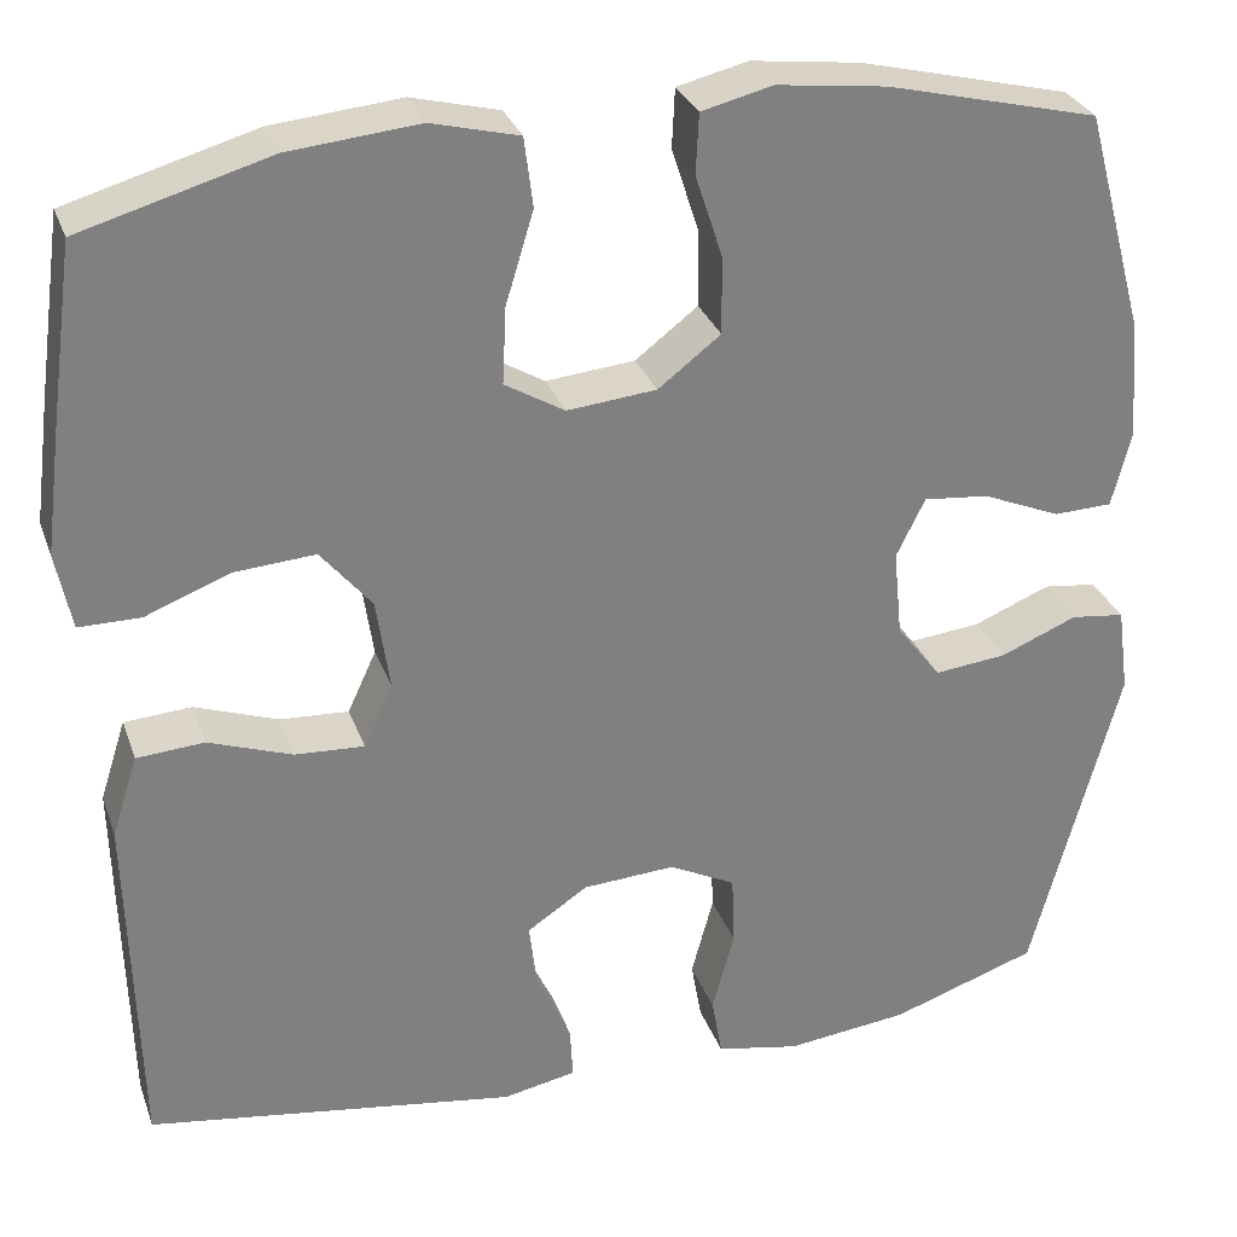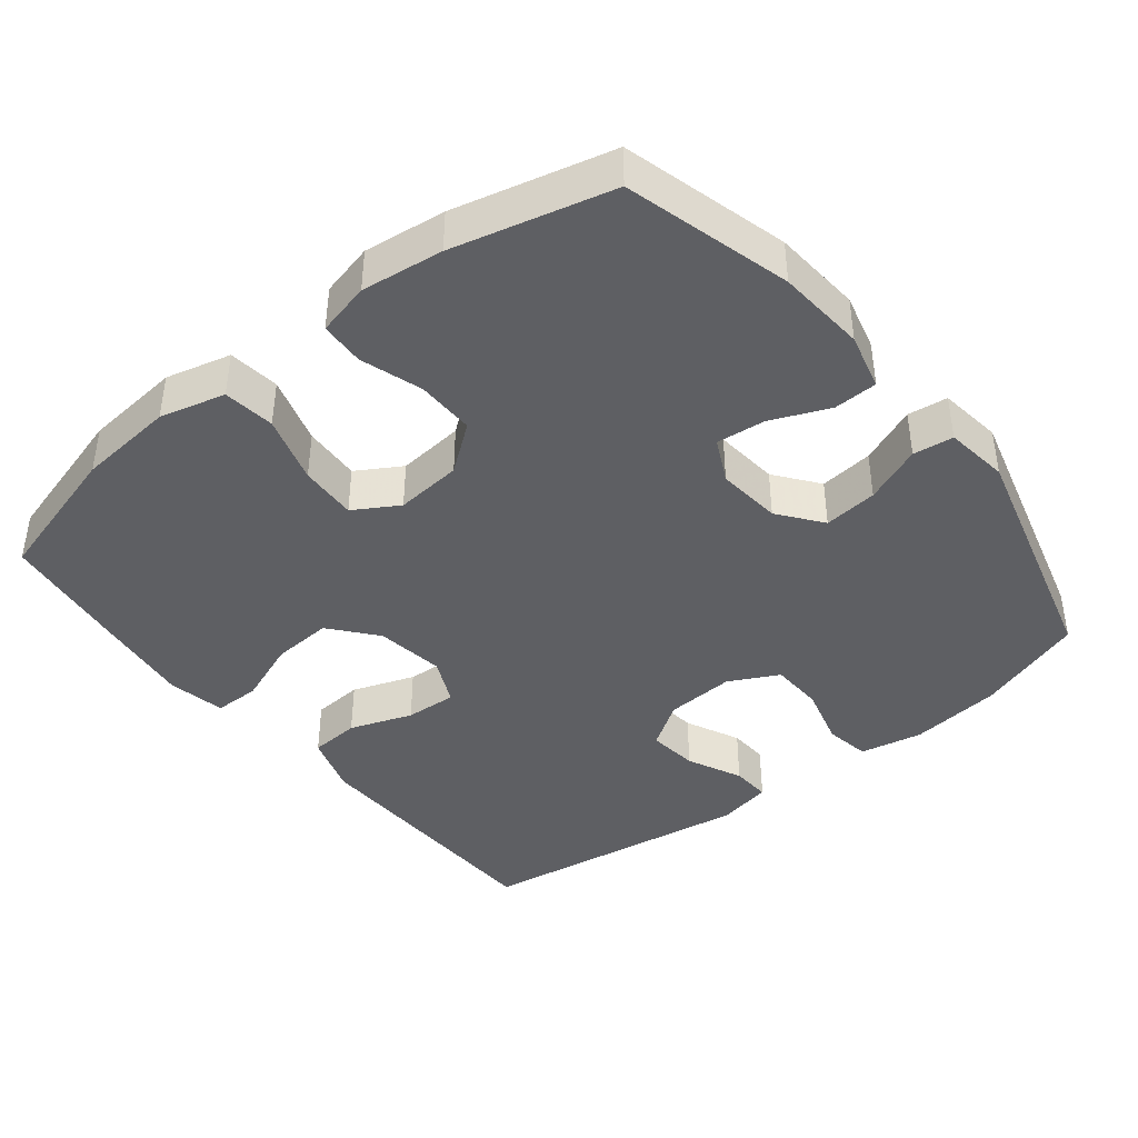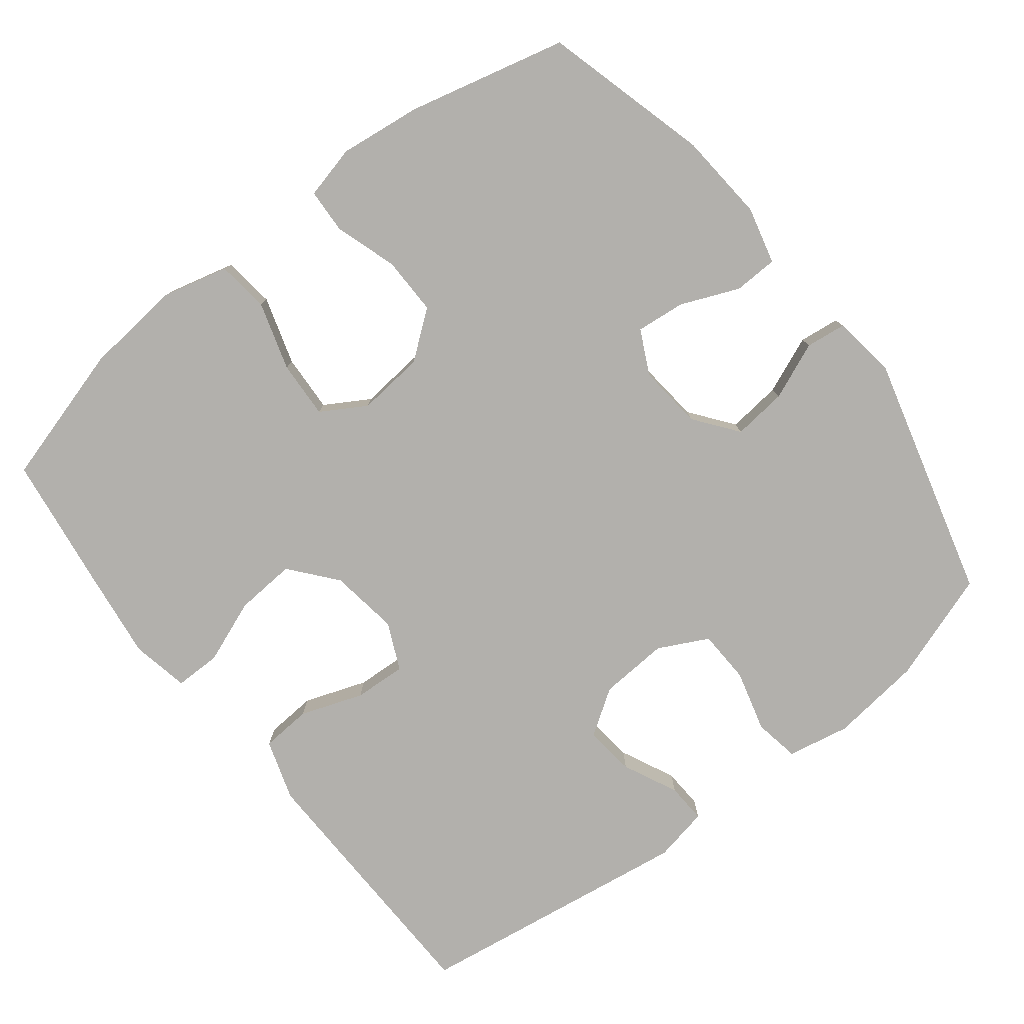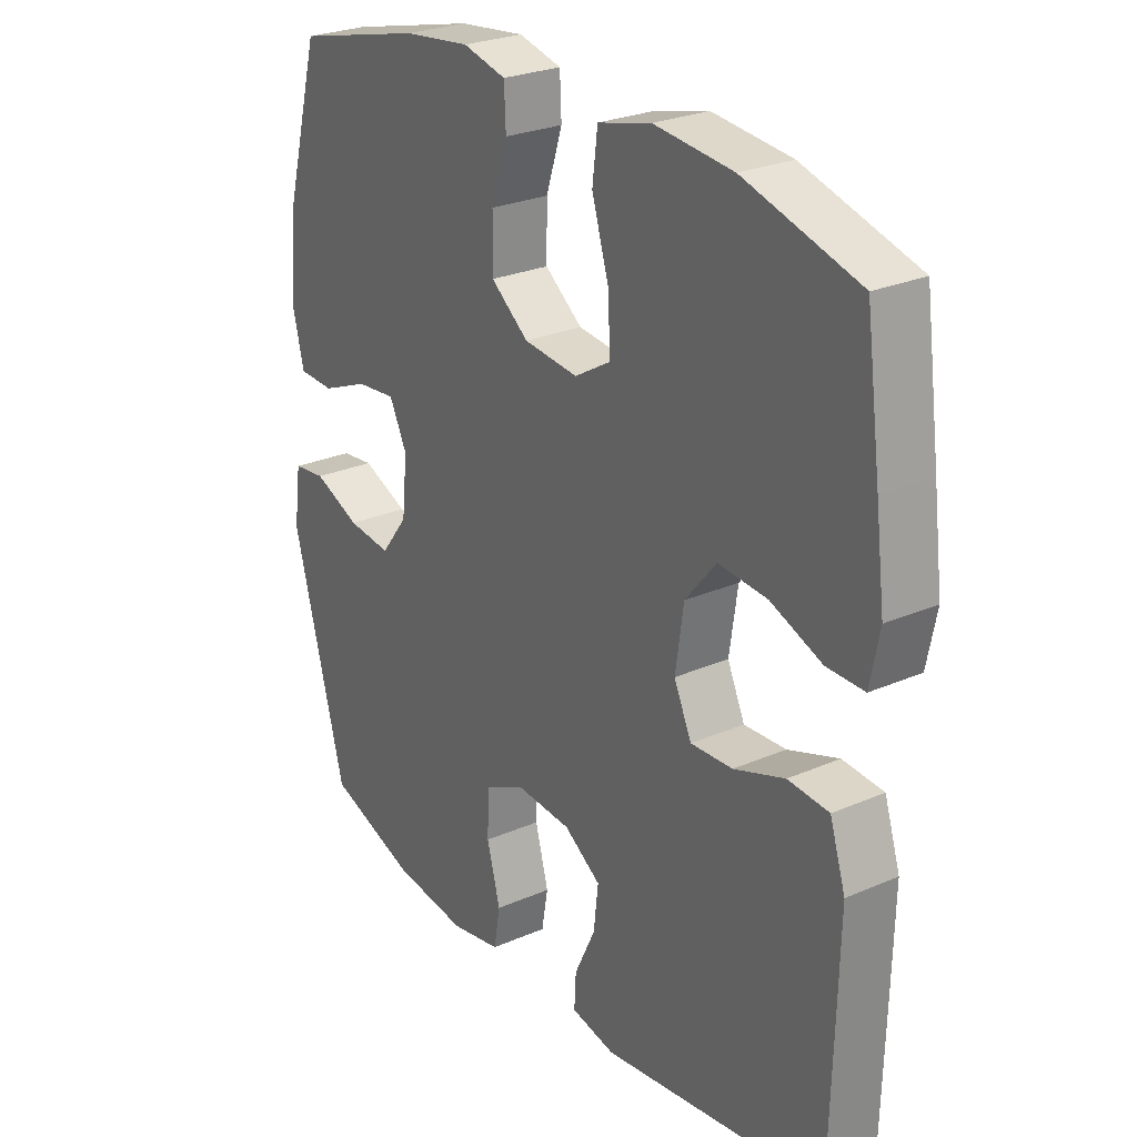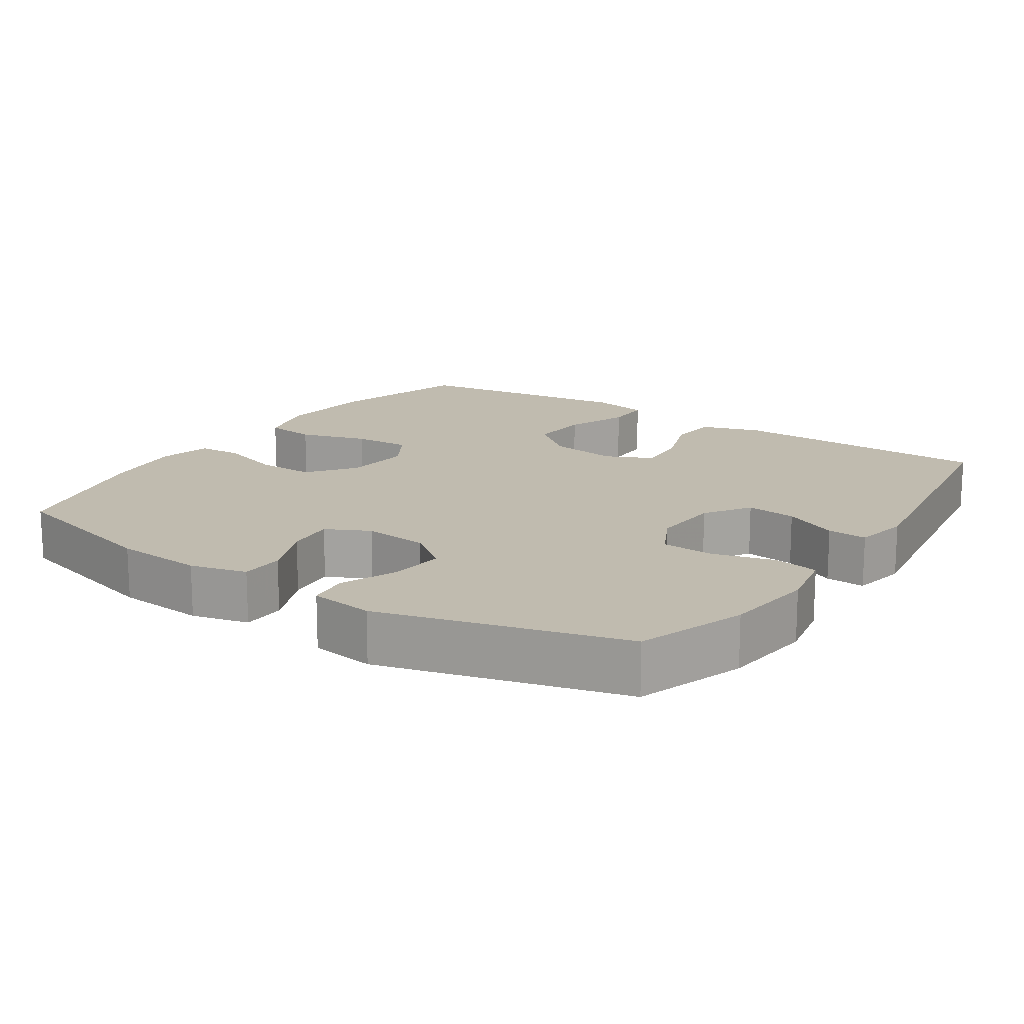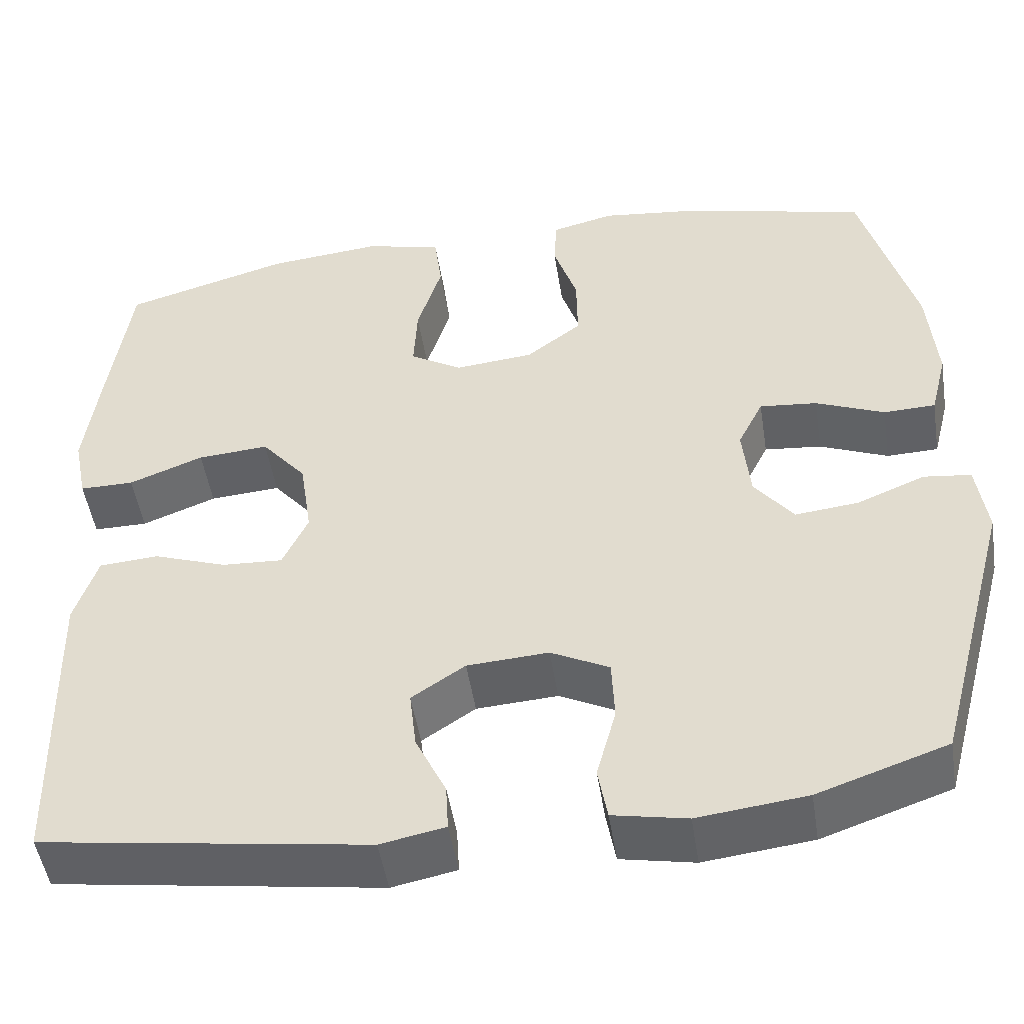
<metadata>
{"format":"obj","ext":"obj","renderer":"f3d","projection":"perspective","resolution":1024,"background":"white","views":[{"elev":29.8,"azim":-17.7,"up":"+Z"},{"elev":-41.3,"azim":38.5,"up":"+Y"},{"elev":-78.7,"azim":38.0,"up":"+Y"},{"elev":26.4,"azim":-124.3,"up":"+Z"},{"elev":16.1,"azim":123.7,"up":"+Y"},{"elev":-49.4,"azim":8.9,"up":"+Z"}]}
</metadata>
<code>
v 0.5 0.07 -0.5
v 0.348 0.07 -0.552
v 0.22 0.07 -0.567
v 0.133 0.07 -0.55
v 0.122 0.07 -0.487
v 0.145 0.07 -0.402
v 0.142 0.07 -0.328
v 0.073 0.07 -0.293
v -0.023 0.07 -0.299
v -0.086 0.07 -0.341
v -0.078 0.07 -0.411
v -0.042 0.07 -0.487
v -0.039 0.07 -0.542
v -0.115 0.07 -0.557
v -0.5 0.07 -0.5
v -0.506 0.07 -0.263
v -0.509 0.07 -0.133
v -0.482 0.07 -0.049
v -0.412 0.07 -0.044
v -0.325 0.07 -0.075
v -0.253 0.07 -0.079
v -0.223 0.07 -0.014
v -0.237 0.07 0.082
v -0.29 0.07 0.146
v -0.374 0.07 0.14
v -0.462 0.07 0.106
v -0.526 0.07 0.106
v -0.542 0.07 0.186
v -0.526 0.07 0.311
v -0.5 0.07 0.5
v -0.304 0.07 0.556
v -0.169 0.07 0.569
v -0.078 0.07 0.546
v -0.069 0.07 0.474
v -0.098 0.07 0.379
v -0.102 0.07 0.299
v -0.04 0.07 0.262
v 0.053 0.07 0.271
v 0.118 0.07 0.321
v 0.117 0.07 0.402
v 0.089 0.07 0.488
v 0.092 0.07 0.55
v 0.166 0.07 0.568
v 0.28 0.07 0.554
v 0.5 0.07 0.5
v 0.563 0.07 0.269
v 0.573 0.07 0.145
v 0.553 0.07 0.066
v 0.492 0.07 0.064
v 0.411 0.07 0.098
v 0.343 0.07 0.105
v 0.313 0.07 0.044
v 0.322 0.07 -0.046
v 0.368 0.07 -0.106
v 0.443 0.07 -0.098
v 0.523 0.07 -0.065
v 0.579 0.07 -0.072
v 0.591 0.07 -0.161
v 0.5 0 -0.5
v 0.348 0 -0.552
v 0.22 0 -0.567
v 0.133 0 -0.55
v 0.122 0 -0.487
v 0.145 0 -0.402
v 0.142 0 -0.328
v 0.073 0 -0.293
v -0.023 0 -0.299
v -0.086 0 -0.341
v -0.078 0 -0.411
v -0.042 0 -0.487
v -0.039 0 -0.542
v -0.115 0 -0.557
v -0.5 0 -0.5
v -0.506 0 -0.263
v -0.509 0 -0.133
v -0.482 0 -0.049
v -0.412 0 -0.044
v -0.325 0 -0.075
v -0.253 0 -0.079
v -0.223 0 -0.014
v -0.237 0 0.082
v -0.29 0 0.146
v -0.374 0 0.14
v -0.462 0 0.106
v -0.526 0 0.106
v -0.542 0 0.186
v -0.526 0 0.311
v -0.5 0 0.5
v -0.304 0 0.556
v -0.169 0 0.569
v -0.078 0 0.546
v -0.069 0 0.474
v -0.098 0 0.379
v -0.102 0 0.299
v -0.04 0 0.262
v 0.053 0 0.271
v 0.118 0 0.321
v 0.117 0 0.402
v 0.089 0 0.488
v 0.092 0 0.55
v 0.166 0 0.568
v 0.28 0 0.554
v 0.5 0 0.5
v 0.563 0 0.269
v 0.573 0 0.145
v 0.553 0 0.066
v 0.492 0 0.064
v 0.411 0 0.098
v 0.343 0 0.105
v 0.313 0 0.044
v 0.322 0 -0.046
v 0.368 0 -0.106
v 0.443 0 -0.098
v 0.523 0 -0.065
v 0.579 0 -0.072
v 0.591 0 -0.161
f 4 5 6
f 3 4 6
f 2 3 6
f 1 2 6
f 58 1 6
f 57 58 6
f 56 57 6
f 55 56 6
f 54 55 6 7
f 53 54 7 8
f 52 53 8 9
f 51 52 9 10
f 48 49 50
f 47 48 50
f 46 47 50
f 45 46 50
f 44 45 50
f 43 44 50
f 42 43 50
f 41 42 50
f 40 41 50
f 39 40 50 51
f 38 39 51 10
f 33 34 35
f 32 33 35
f 31 32 35
f 30 31 35
f 29 30 35
f 28 29 35
f 27 28 35
f 26 27 35
f 25 26 35
f 24 25 35 36
f 23 24 36 37
f 18 19 20
f 17 18 20
f 16 17 20
f 15 16 20
f 14 15 20
f 13 14 20
f 12 13 20
f 11 12 20
f 10 11 20 21
f 37 38 10
f 23 37 10
f 22 23 10
f 10 21 22
f 64 63 62
f 64 62 61
f 64 61 60
f 64 60 59
f 64 59 116
f 64 116 115
f 64 115 114
f 64 114 113
f 65 64 113 112
f 66 65 112 111
f 67 66 111 110
f 68 67 110 109
f 108 107 106
f 108 106 105
f 108 105 104
f 108 104 103
f 108 103 102
f 108 102 101
f 108 101 100
f 108 100 99
f 108 99 98
f 109 108 98 97
f 68 109 97 96
f 93 92 91
f 93 91 90
f 93 90 89
f 93 89 88
f 93 88 87
f 93 87 86
f 93 86 85
f 93 85 84
f 93 84 83
f 94 93 83 82
f 95 94 82 81
f 78 77 76
f 78 76 75
f 78 75 74
f 78 74 73
f 78 73 72
f 78 72 71
f 78 71 70
f 78 70 69
f 79 78 69 68
f 68 96 95
f 68 95 81
f 68 81 80
f 80 79 68
f 1 59 60 2
f 2 60 61 3
f 3 61 62 4
f 4 62 63 5
f 5 63 64 6
f 6 64 65 7
f 7 65 66 8
f 8 66 67 9
f 9 67 68 10
f 10 68 69 11
f 11 69 70 12
f 12 70 71 13
f 13 71 72 14
f 14 72 73 15
f 15 73 74 16
f 16 74 75 17
f 17 75 76 18
f 18 76 77 19
f 19 77 78 20
f 20 78 79 21
f 21 79 80 22
f 22 80 81 23
f 23 81 82 24
f 24 82 83 25
f 25 83 84 26
f 26 84 85 27
f 27 85 86 28
f 28 86 87 29
f 29 87 88 30
f 30 88 89 31
f 31 89 90 32
f 32 90 91 33
f 33 91 92 34
f 34 92 93 35
f 35 93 94 36
f 36 94 95 37
f 37 95 96 38
f 38 96 97 39
f 39 97 98 40
f 40 98 99 41
f 41 99 100 42
f 42 100 101 43
f 43 101 102 44
f 44 102 103 45
f 45 103 104 46
f 46 104 105 47
f 47 105 106 48
f 48 106 107 49
f 49 107 108 50
f 50 108 109 51
f 51 109 110 52
f 52 110 111 53
f 53 111 112 54
f 54 112 113 55
f 55 113 114 56
f 56 114 115 57
f 57 115 116 58
f 58 116 59 1

</code>
